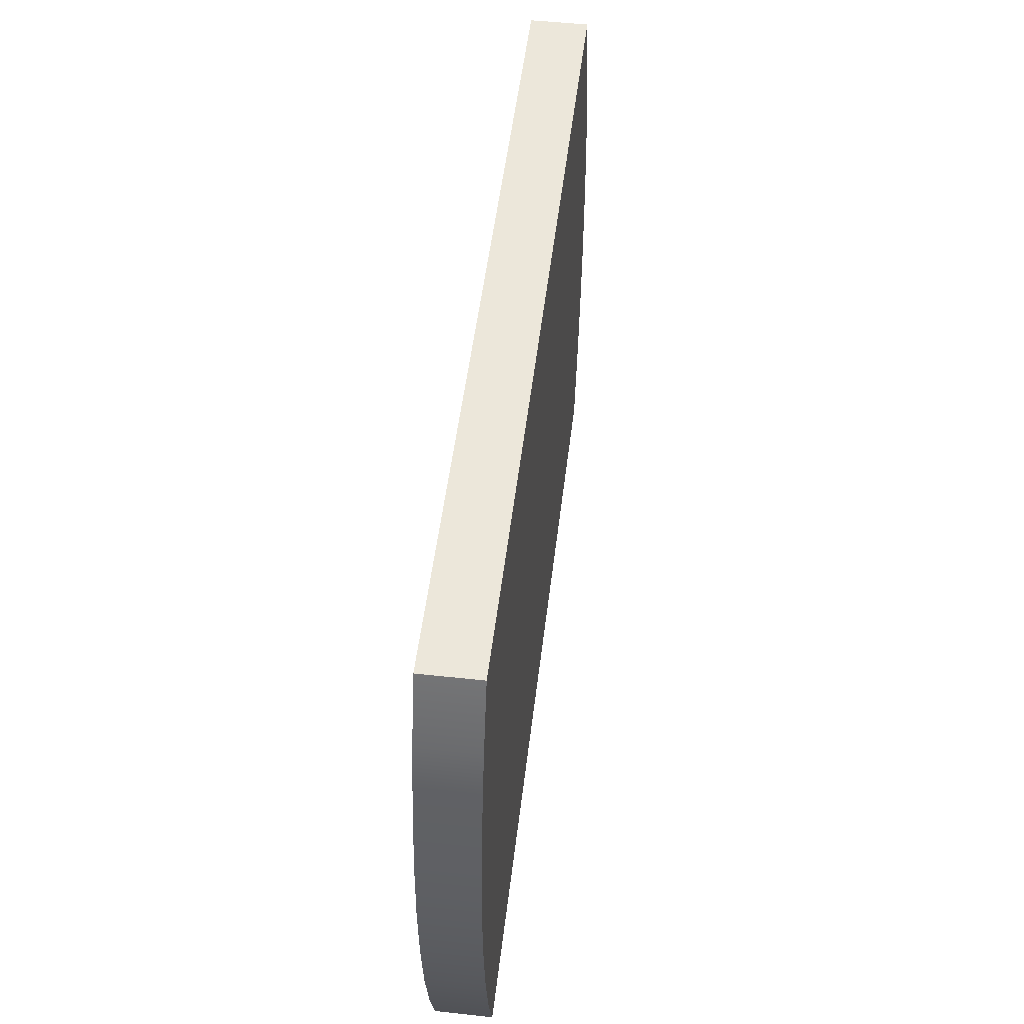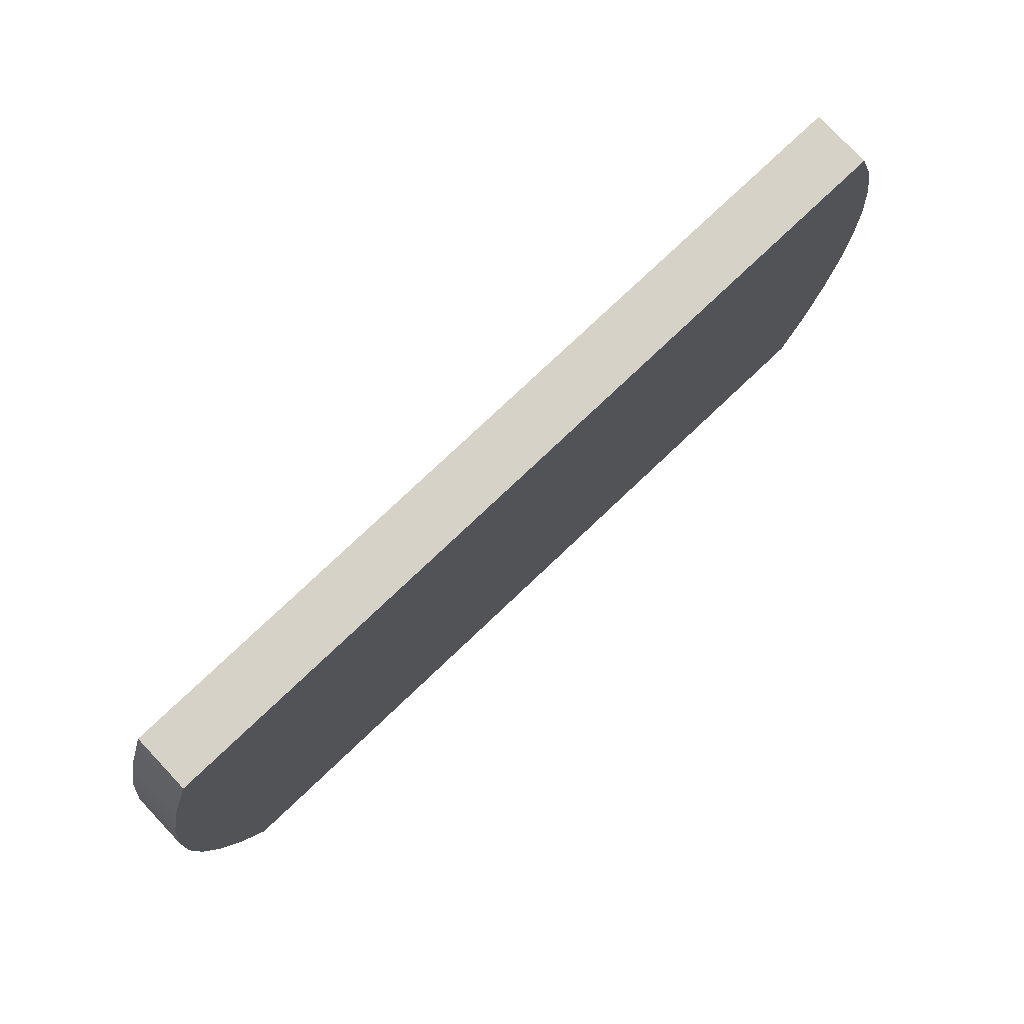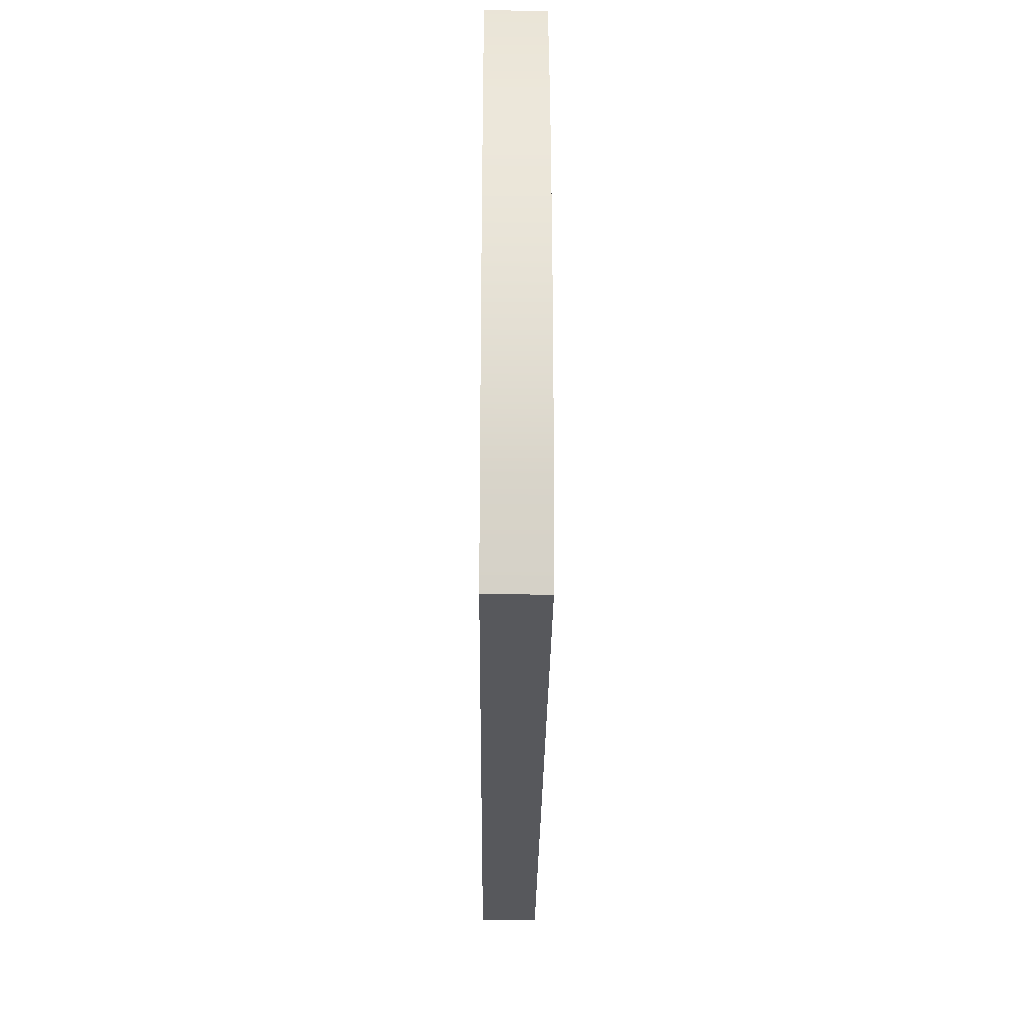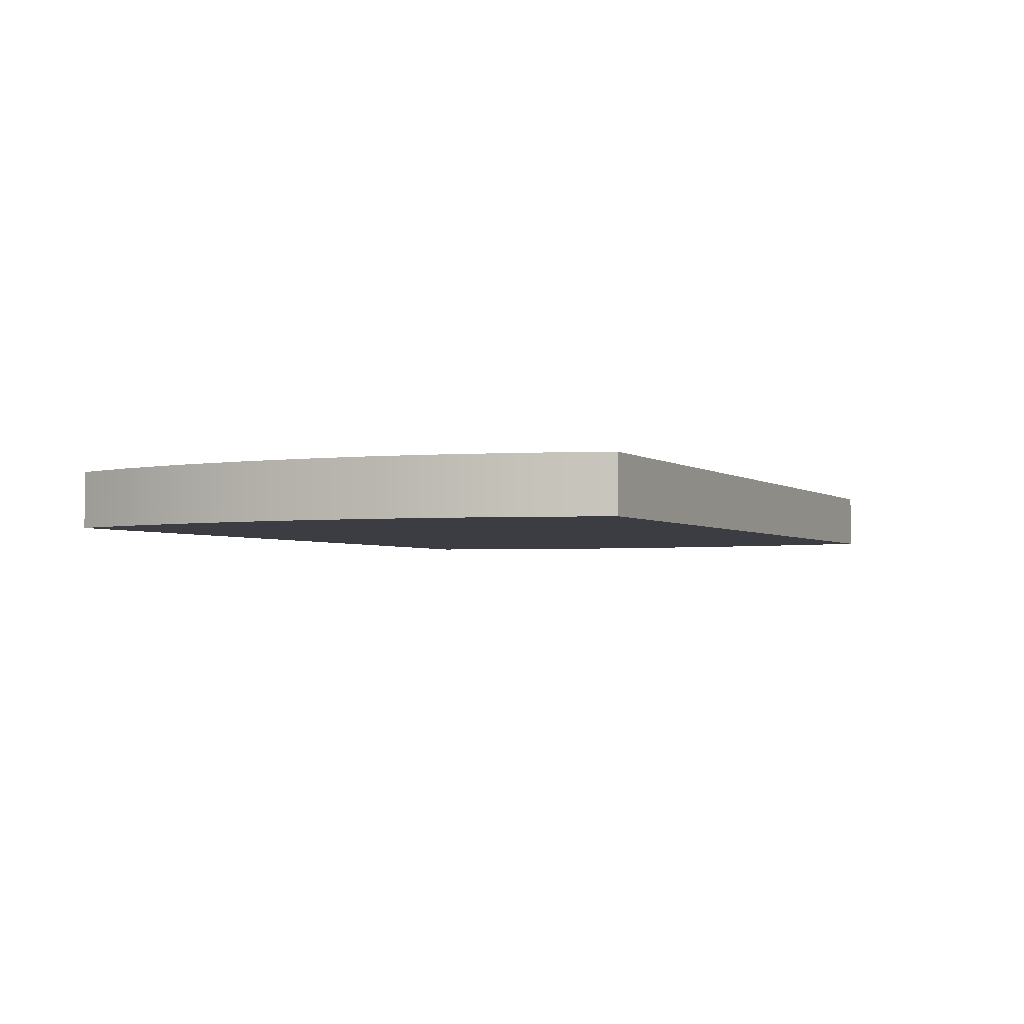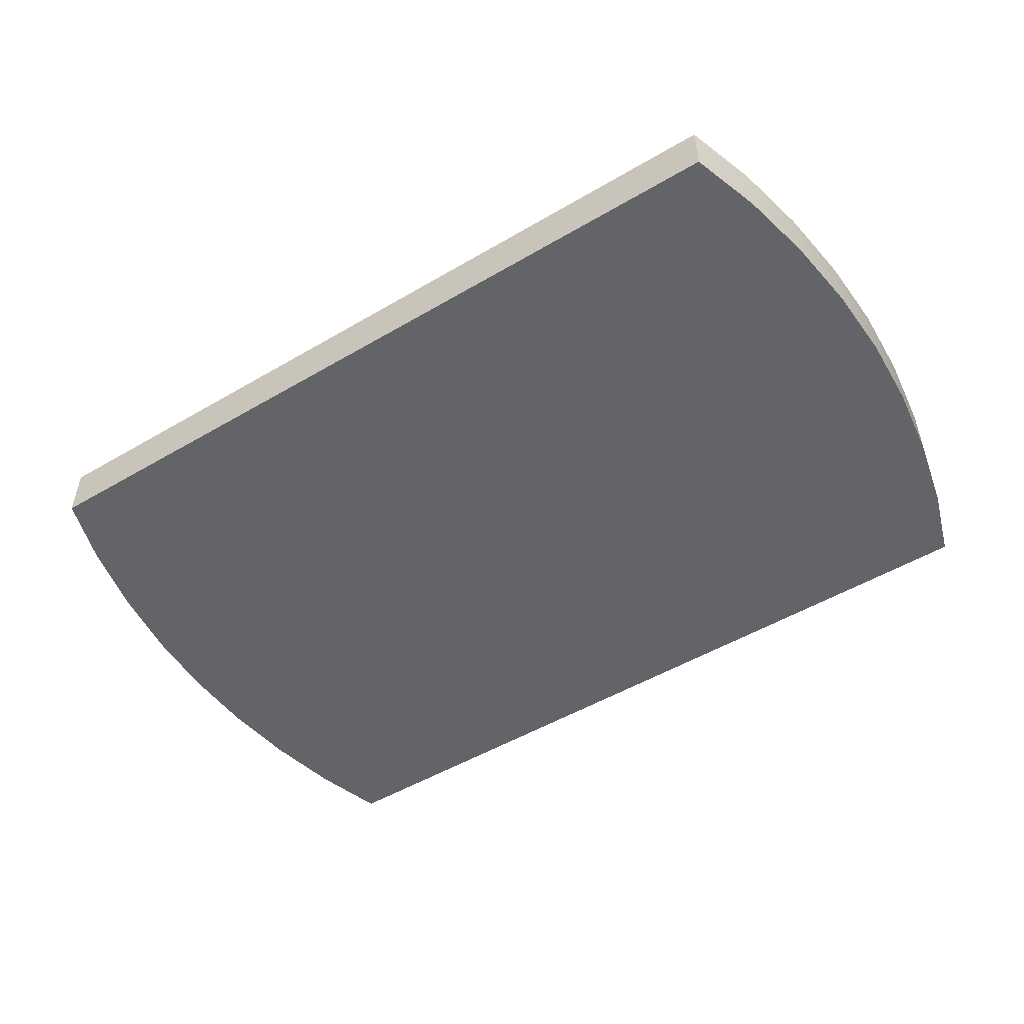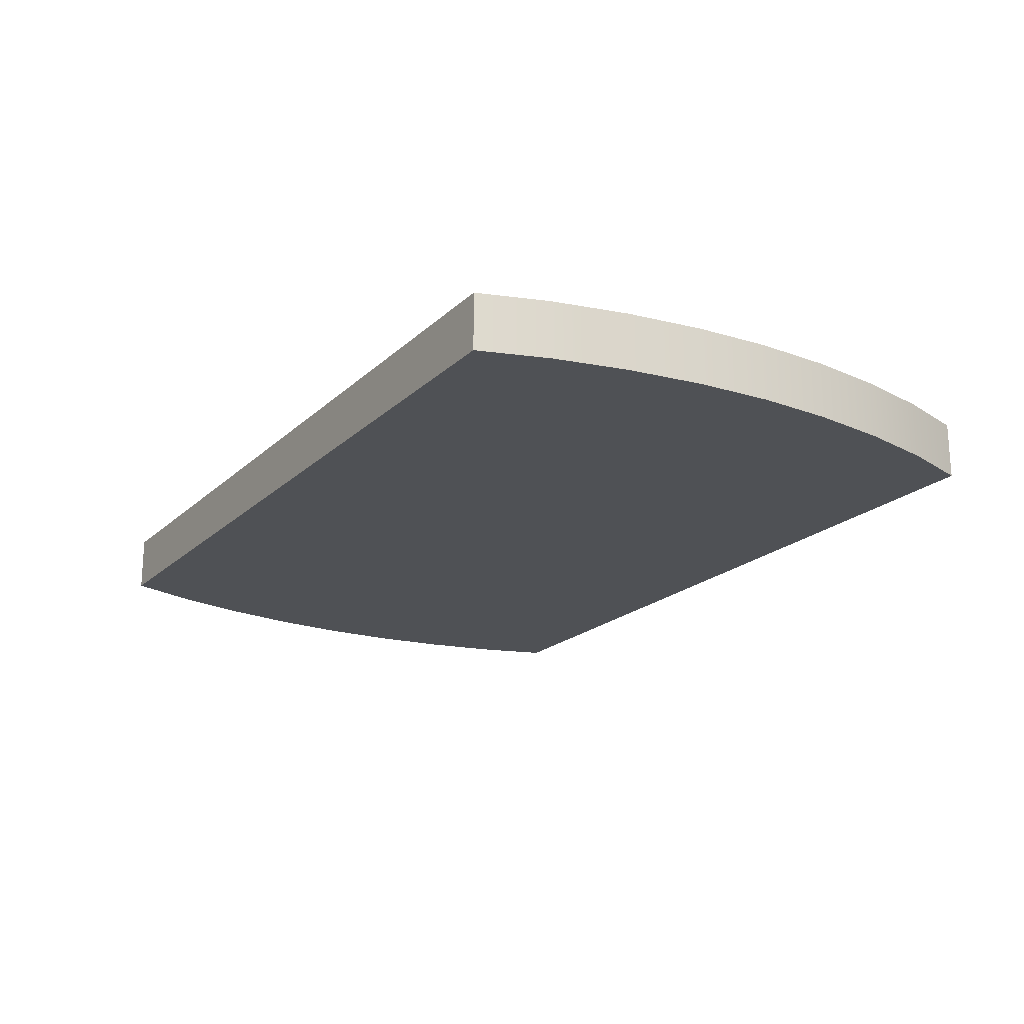
<metadata>
{"format":"obj","ext":"obj","renderer":"f3d","projection":"perspective","resolution":1024,"background":"white","views":[{"elev":50.9,"azim":96.8,"up":"+Z"},{"elev":77.9,"azim":136.6,"up":"+Z"},{"elev":-28.6,"azim":89.5,"up":"+Z"},{"elev":-2.9,"azim":115.0,"up":"+Y"},{"elev":-51.2,"azim":32.6,"up":"+Y"},{"elev":-20.1,"azim":58.1,"up":"+Y"}]}
</metadata>
<code>
v  -0.4428 0.0313 -0.32
v  -0.4675 0.0313 -0.2439
v  -0.4854 0.0313 -0.1629
v  -0.4963 0.0313 -0.0804
v  -0.5 0.0312 0
v  -0.4963 0.0313 0.0804
v  -0.4854 0.0313 0.1629
v  -0.4675 0.0312 0.2439
v  -0.4428 0.0313 0.32
v  0.4428 0.0313 0.32
v  0.4675 0.0313 0.2439
v  0.4854 0.0313 0.1629
v  0.4963 0.0312 0.0804
v  0.5 0.0312 -0
v  0.4963 0.0313 -0.0804
v  0.4854 0.0313 -0.1629
v  0.4675 0.0313 -0.2439
v  0.4428 0.0313 -0.32
v  -0.4428 -0.0313 -0.32
v  -0.4675 -0.0313 -0.2439
v  -0.4854 -0.0313 -0.1629
v  -0.4963 -0.0313 -0.0804
v  -0.5 -0.0313 0
v  -0.4963 -0.0313 0.0804
v  -0.4854 -0.0313 0.1629
v  -0.4675 -0.0313 0.2439
v  -0.4428 -0.0313 0.32
v  0.4428 -0.0313 0.32
v  0.4675 -0.0313 0.2439
v  0.4854 -0.0313 0.1629
v  0.4963 -0.0313 0.0804
v  0.5 -0.0313 -0
v  0.4963 -0.0313 -0.0804
v  0.4854 -0.0313 -0.1629
v  0.4675 -0.0313 -0.2439
v  0.4428 -0.0313 -0.32
v  -0.4428 0.0313 -0.32
v  -0.4428 0.0313 0.32
v  0.4428 0.0313 0.32
v  0.4428 0.0313 -0.32
v  -0.4428 -0.0313 -0.32
v  -0.4428 -0.0313 0.32
v  0.4428 -0.0313 0.32
v  0.4428 -0.0313 -0.32
g CartoucheH
f 35 44 18
f 18 17 35
f 36 41 1
f 1 40 36
f 19 20 2
f 2 37 19
f 27 43 10
f 10 38 27
f 28 29 11
f 11 39 28
f 26 42 9
f 9 8 26
f 25 26 8
f 8 7 25
f 29 30 12
f 12 11 29
f 24 25 7
f 7 6 24
f 30 31 13
f 13 12 30
f 31 32 14
f 14 13 31
f 23 24 6
f 6 5 23
f 22 23 5
f 5 4 22
f 32 33 15
f 15 14 32
f 33 34 16
f 16 15 33
f 21 22 4
f 4 3 21
f 20 21 3
f 3 2 20
f 34 35 17
f 17 16 34
v  -0.4428 0.0313 -0.32
v  -0.4675 0.0313 -0.2439
v  -0.4854 0.0313 -0.1629
v  -0.4963 0.0313 -0.0804
v  -0.5 0.0312 0
v  -0.4963 0.0313 0.0804
v  -0.4854 0.0313 0.1629
v  -0.4675 0.0312 0.2439
v  -0.4428 0.0313 0.32
v  0.4428 0.0313 0.32
v  0.4675 0.0313 0.2439
v  0.4854 0.0313 0.1629
v  0.4963 0.0312 0.0804
v  0.5 0.0312 -0
v  0.4963 0.0313 -0.0804
v  0.4854 0.0313 -0.1629
v  0.4675 0.0313 -0.2439
v  0.4428 0.0313 -0.32
v  -0.4428 -0.0313 -0.32
v  -0.4675 -0.0313 -0.2439
v  -0.4854 -0.0313 -0.1629
v  -0.4963 -0.0313 -0.0804
v  -0.5 -0.0313 0
v  -0.4963 -0.0313 0.0804
v  -0.4854 -0.0313 0.1629
v  -0.4675 -0.0313 0.2439
v  -0.4428 -0.0313 0.32
v  0.4428 -0.0313 0.32
v  0.4675 -0.0313 0.2439
v  0.4854 -0.0313 0.1629
v  0.4963 -0.0313 0.0804
v  0.5 -0.0313 -0
v  0.4963 -0.0313 -0.0804
v  0.4854 -0.0313 -0.1629
v  0.4675 -0.0313 -0.2439
v  0.4428 -0.0313 -0.32
g CartoucheH_faces
f 53 54 55
f 61 62 45
f 61 45 46
f 60 61 46
f 60 46 47
f 60 47 48
f 59 60 48
f 58 59 48
f 58 48 49
f 58 49 50
f 57 58 50
f 56 57 50
f 56 50 51
f 55 56 51
f 55 51 52
f 53 55 52
f 73 72 71
f 73 71 70
f 73 70 69
f 63 80 79
f 64 63 79
f 64 79 78
f 65 64 78
f 66 65 78
f 66 78 77
f 66 77 76
f 67 66 76
f 68 67 76
f 68 76 75
f 68 75 74
f 69 68 74
f 73 69 74

</code>
